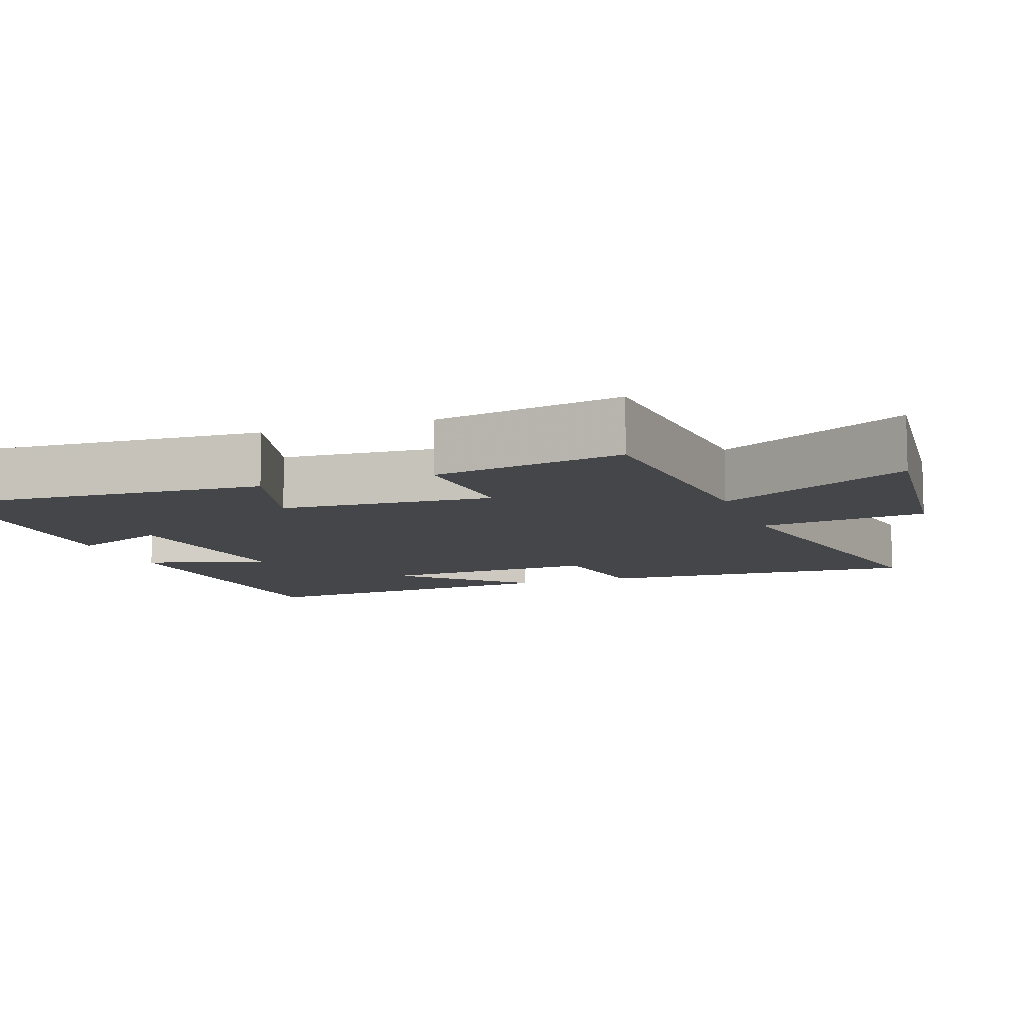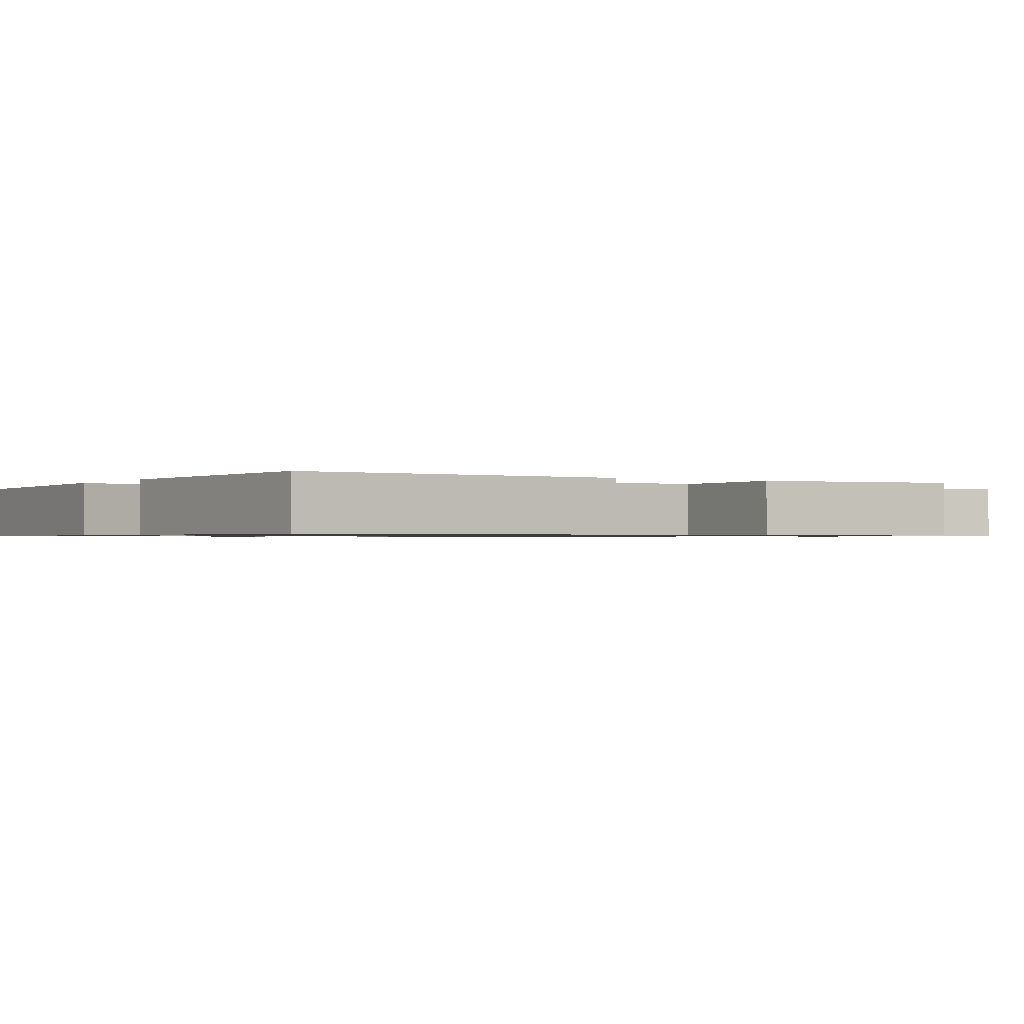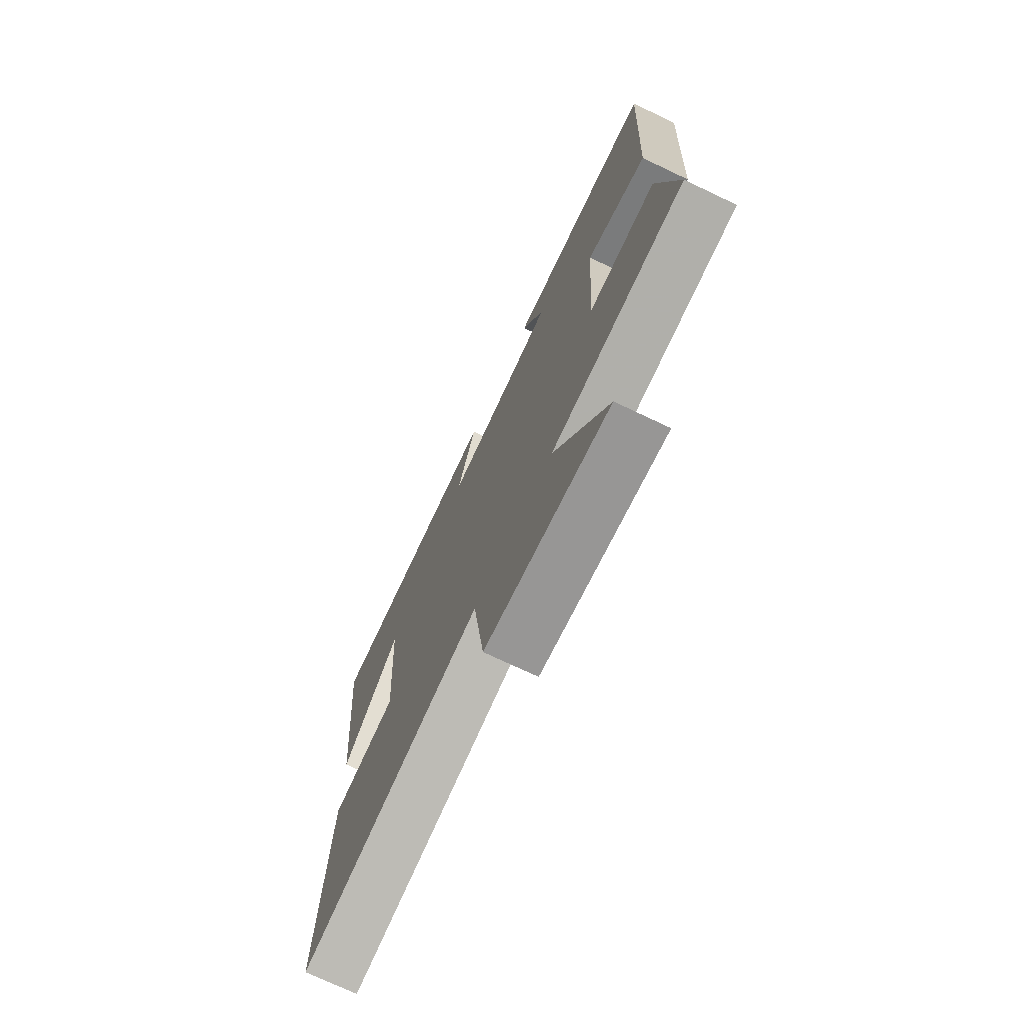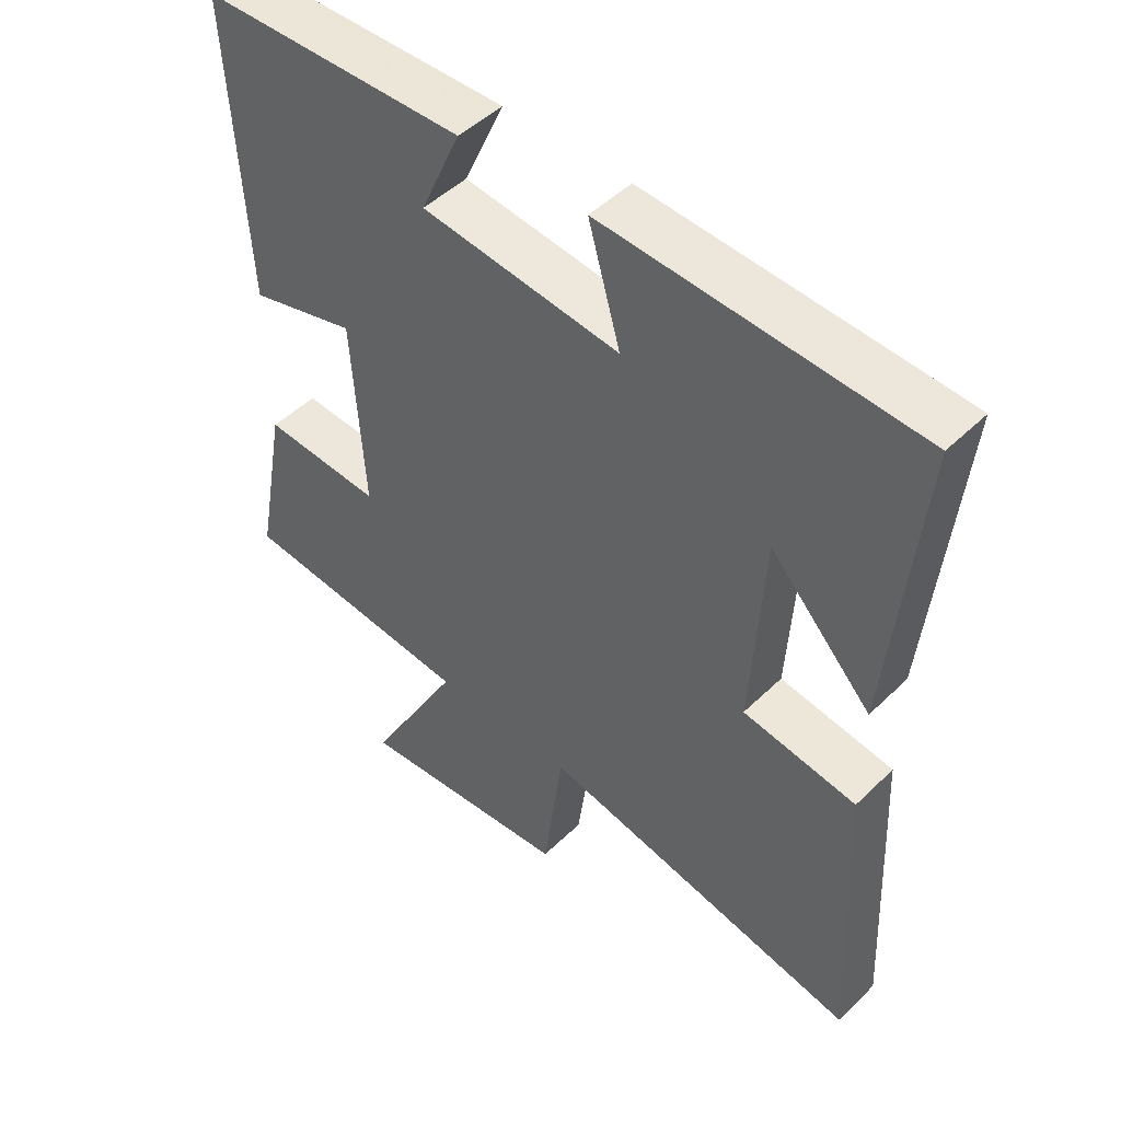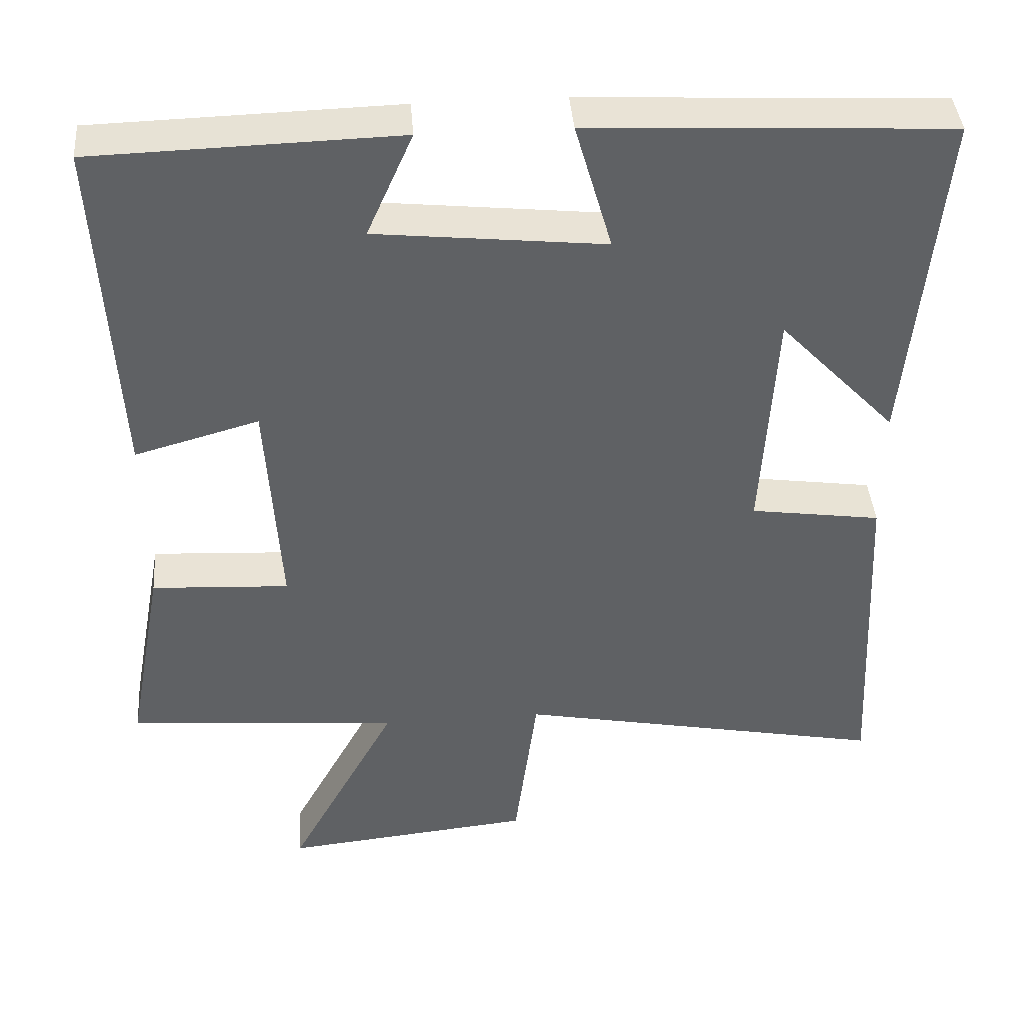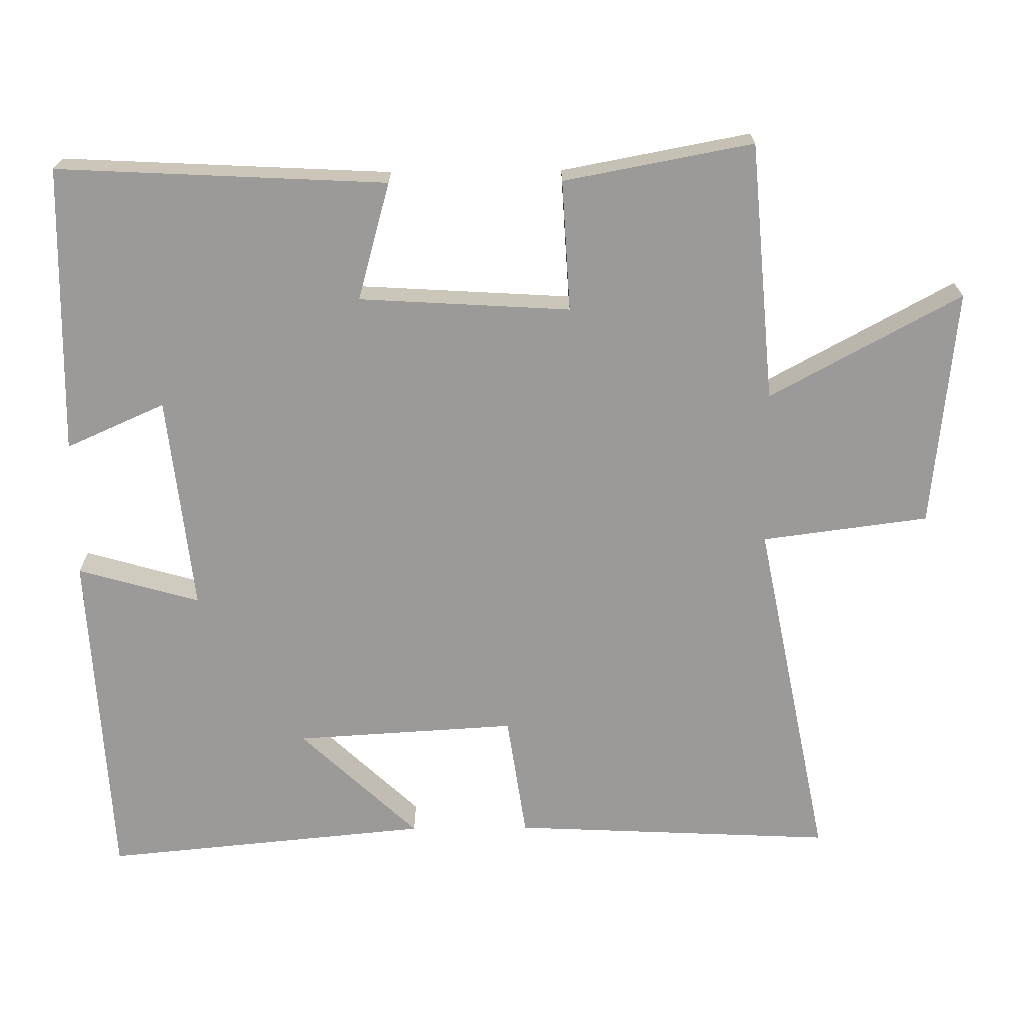
<metadata>
{"format":"obj","ext":"obj","renderer":"f3d","projection":"perspective","resolution":1024,"background":"white","views":[{"elev":-9.4,"azim":109.6,"up":"+Y"},{"elev":-0.8,"azim":57.6,"up":"+Y"},{"elev":-73.5,"azim":64.6,"up":"+Z"},{"elev":48.4,"azim":-137.1,"up":"+Z"},{"elev":41.2,"azim":175.5,"up":"+Z"},{"elev":-69.3,"azim":90.6,"up":"+Y"}]}
</metadata>
<code>
v 0.549 0.07 -0.47
v 0.188 0.07 -0.5
v 0.332 0.07 -0.766
v 0 0.07 -0.732
v -0.03 0.07 -0.5
v -0.522 0.07 -0.597
v -0.5 0.07 -0.148
v -0.327 0.07 -0.123
v -0.345 0.07 0.185
v -0.5 0.07 0.022
v -0.543 0.07 0.476
v -0.069 0.07 0.5
v -0.118 0.07 0.33
v 0.184 0.07 0.362
v 0.123 0.07 0.5
v 0.524 0.07 0.489
v 0.5 0.07 0.031
v 0.336 0.07 0.077
v 0.318 0.07 -0.217
v 0.5 0.07 -0.207
v 0.549 0 -0.47
v 0.188 0 -0.5
v 0.332 0 -0.766
v 0 0 -0.732
v -0.03 0 -0.5
v -0.522 0 -0.597
v -0.5 0 -0.148
v -0.327 0 -0.123
v -0.345 0 0.185
v -0.5 0 0.022
v -0.543 0 0.476
v -0.069 0 0.5
v -0.118 0 0.33
v 0.184 0 0.362
v 0.123 0 0.5
v 0.524 0 0.489
v 0.5 0 0.031
v 0.336 0 0.077
v 0.318 0 -0.217
v 0.5 0 -0.207
f 19 20 1 2
f 18 19 2
f 15 16 17 18
f 14 15 18
f 13 14 18 2
f 11 12 13
f 11 13 2
f 9 10 11
f 9 11 2 3
f 8 9 3
f 5 6 7 8
f 5 8 3
f 3 4 5
f 22 21 40 39
f 22 39 38
f 38 37 36 35
f 38 35 34
f 22 38 34 33
f 33 32 31
f 22 33 31
f 31 30 29
f 23 22 31 29
f 23 29 28
f 28 27 26 25
f 23 28 25
f 25 24 23
f 1 21 22 2
f 2 22 23 3
f 3 23 24 4
f 4 24 25 5
f 5 25 26 6
f 6 26 27 7
f 7 27 28 8
f 8 28 29 9
f 9 29 30 10
f 10 30 31 11
f 11 31 32 12
f 12 32 33 13
f 13 33 34 14
f 14 34 35 15
f 15 35 36 16
f 16 36 37 17
f 17 37 38 18
f 18 38 39 19
f 19 39 40 20
f 20 40 21 1

</code>
